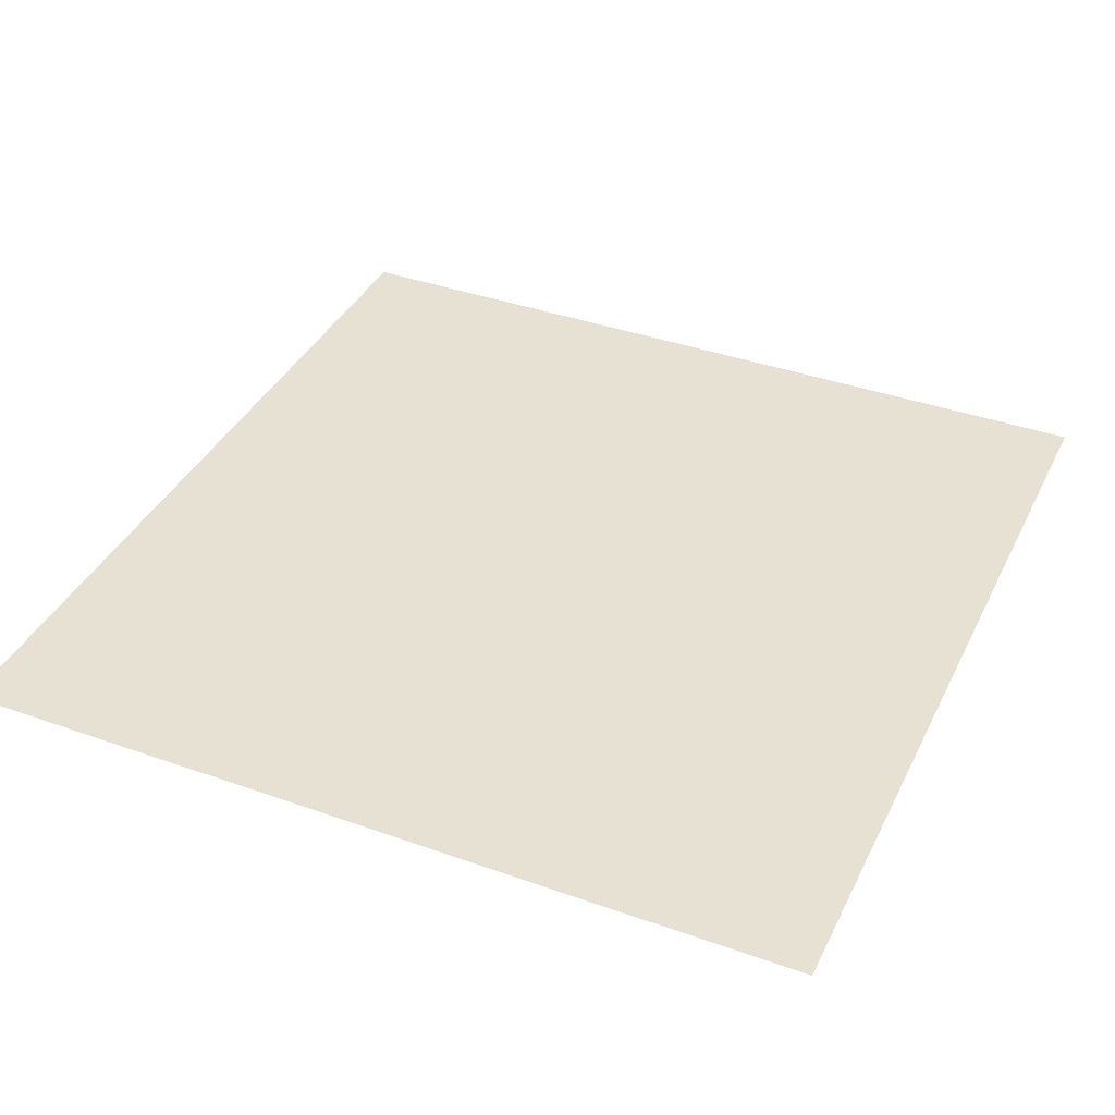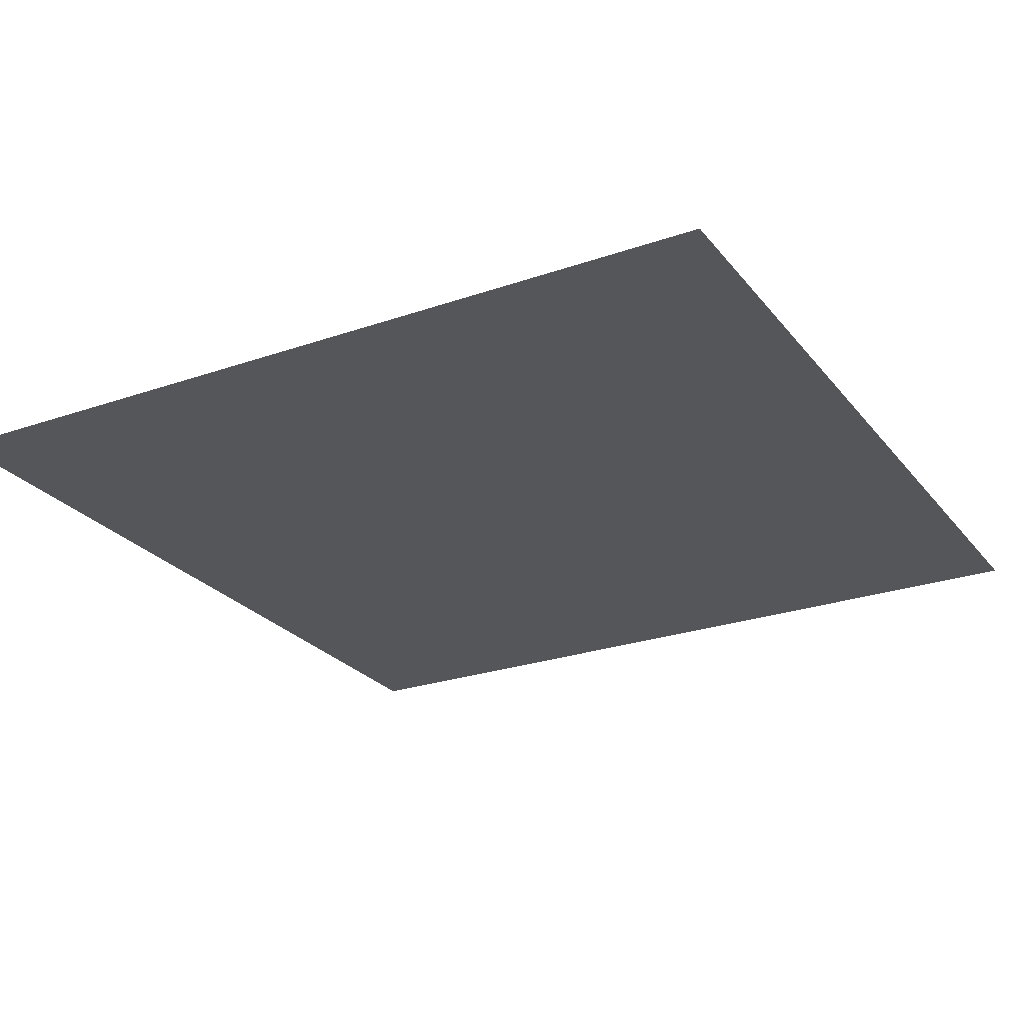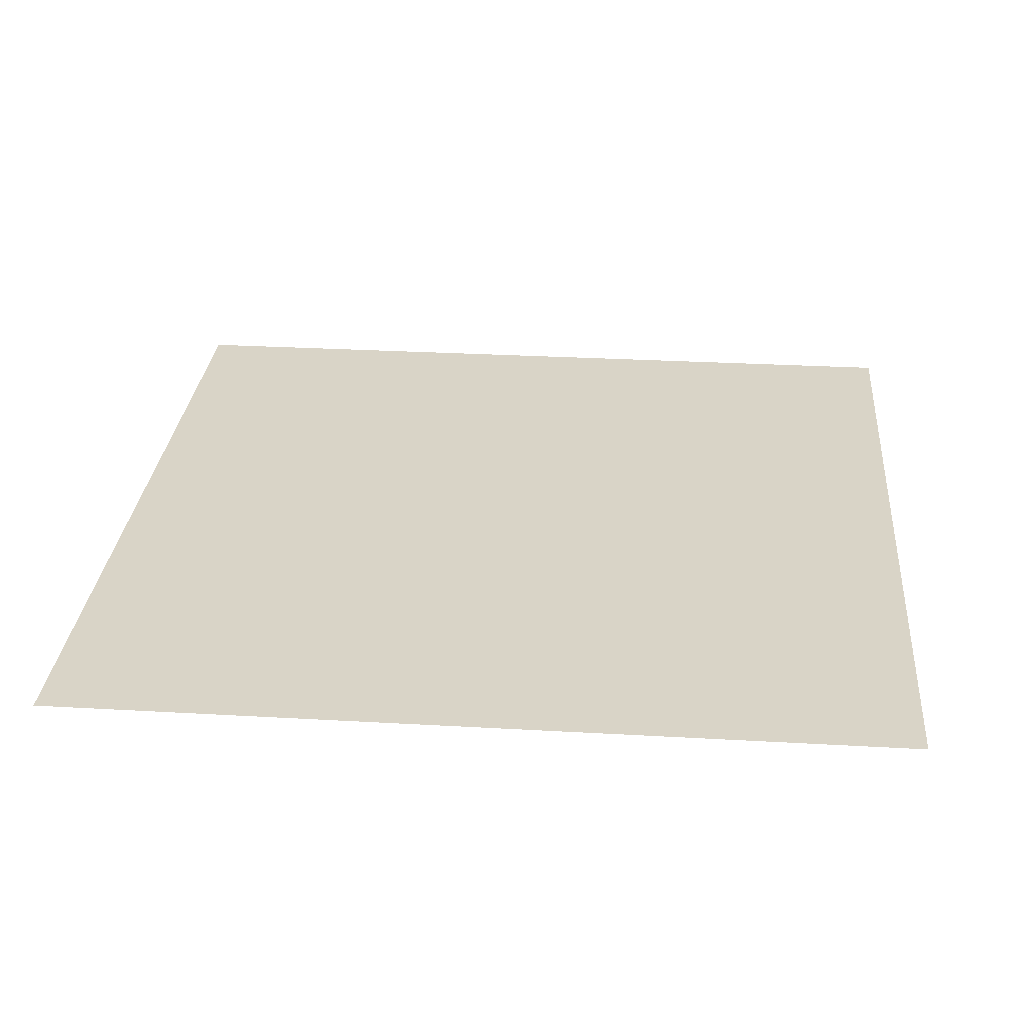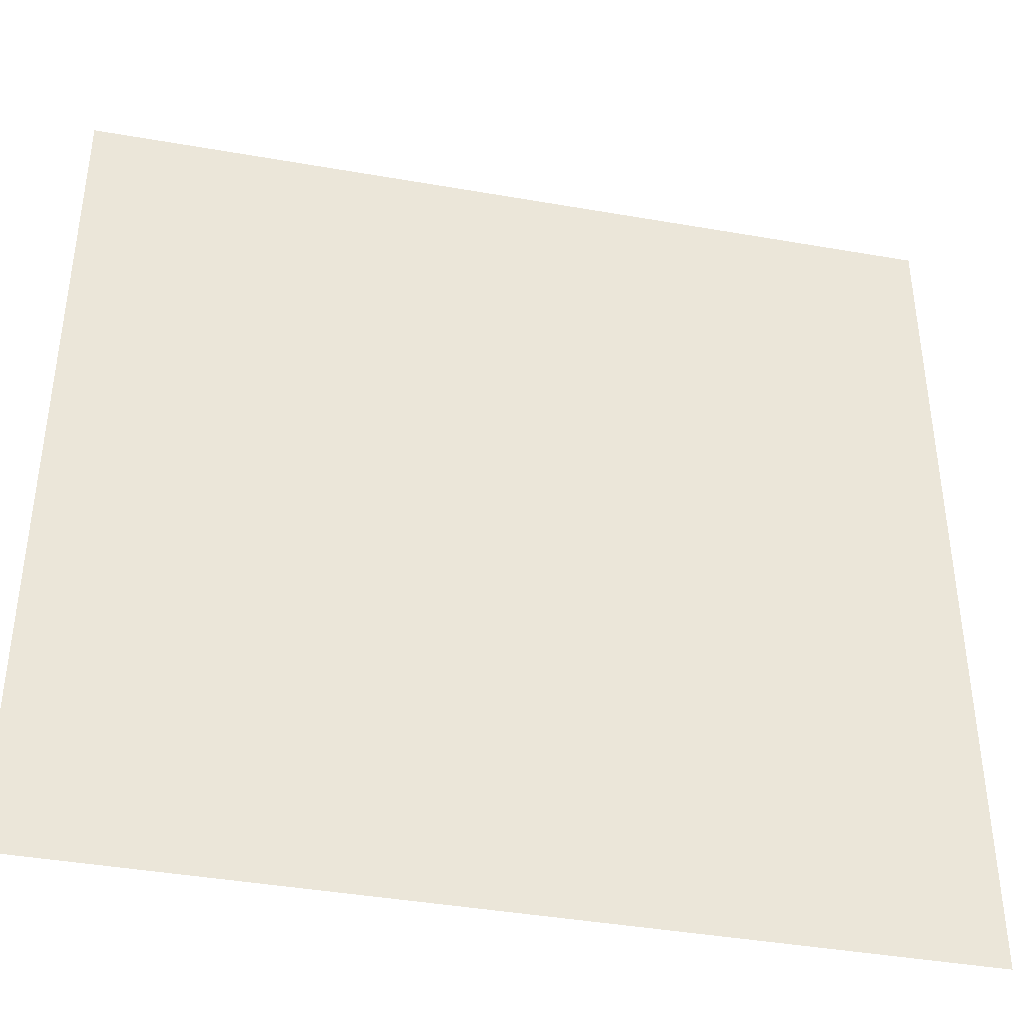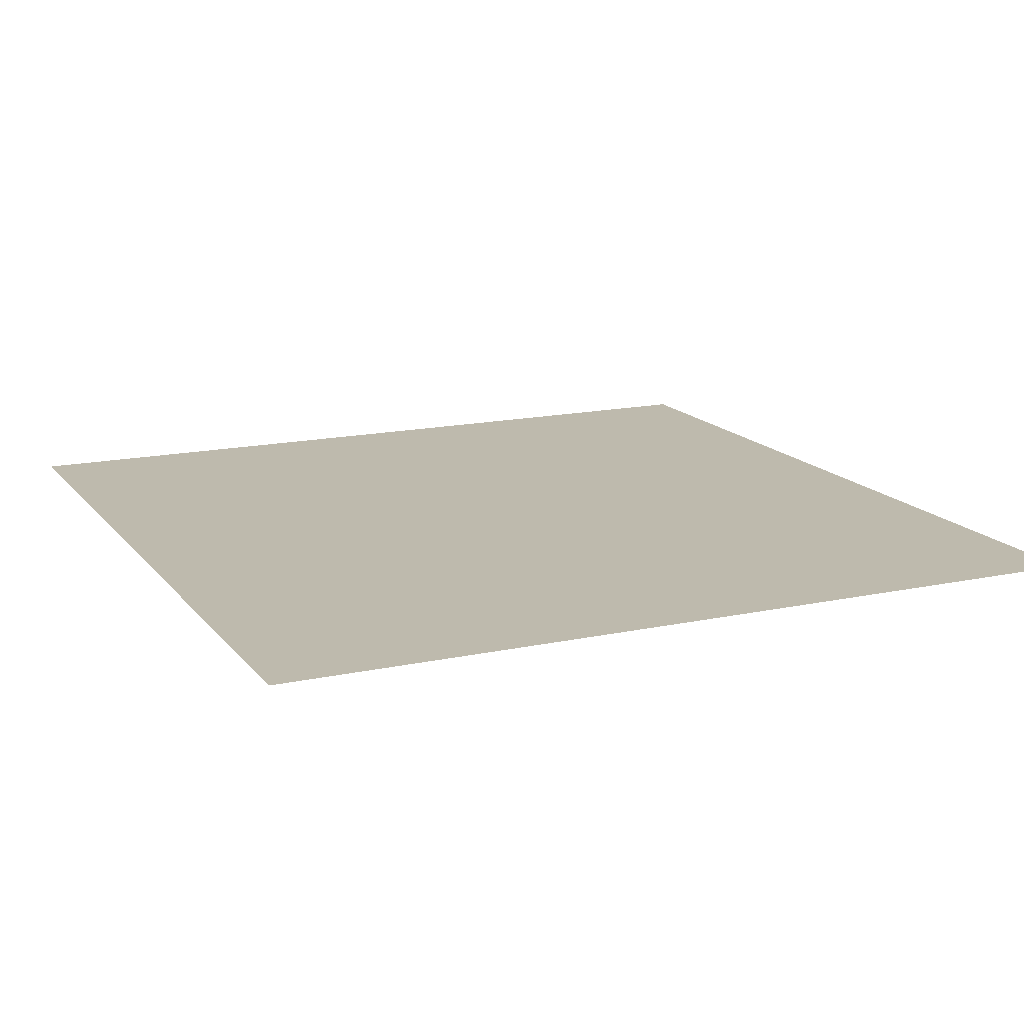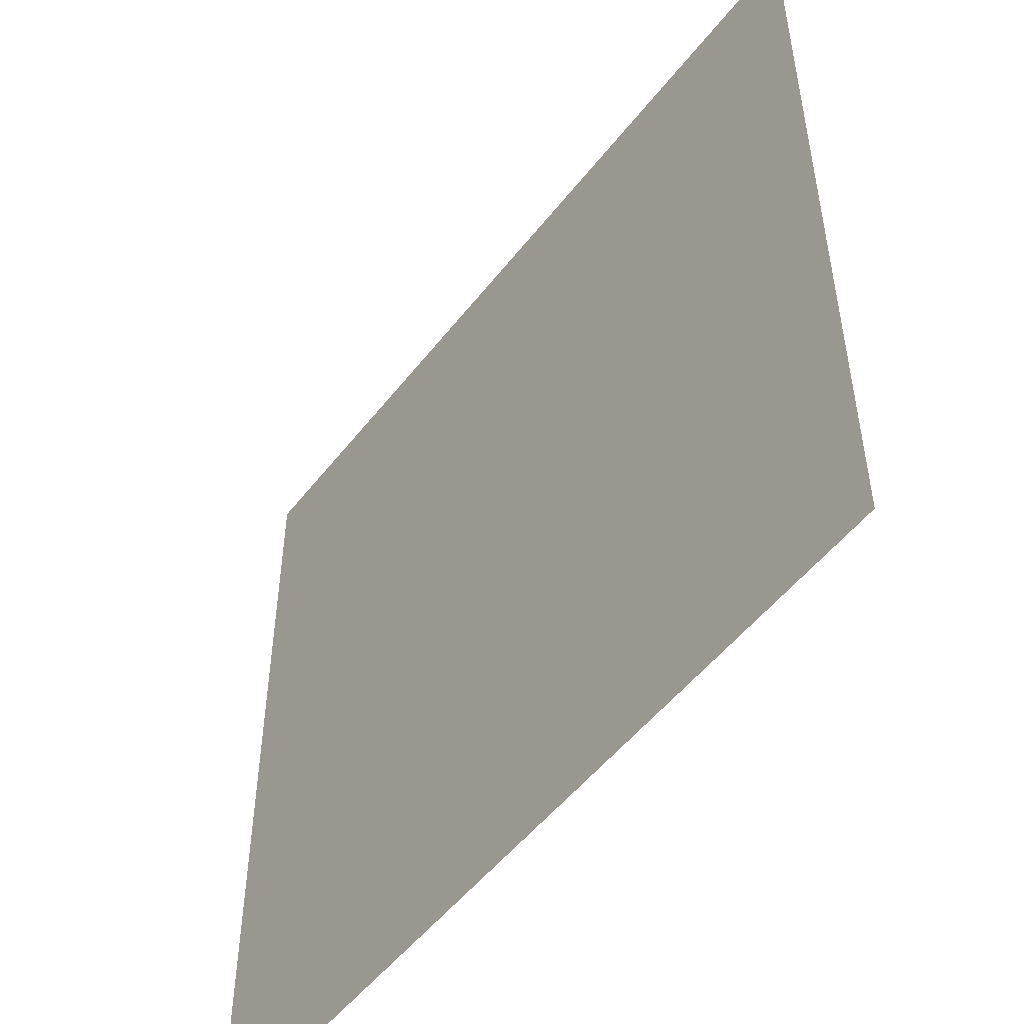
<metadata>
{"format":"obj","ext":"obj","renderer":"f3d","projection":"perspective","resolution":1024,"background":"white","views":[{"elev":38.6,"azim":-155.8,"up":"+Z"},{"elev":-25.3,"azim":29.2,"up":"+Z"},{"elev":28.7,"azim":-175.1,"up":"+Z"},{"elev":-40.8,"azim":167.9,"up":"+Y"},{"elev":15.4,"azim":155.4,"up":"+Z"},{"elev":-51.5,"azim":-126.6,"up":"+Y"}]}
</metadata>
<code>
g geoPropellor
v -5.296 -0.701 0.25
v 5.296 9.891 0.25
v 5.296 -0.701 0.25
v -5.296 9.891 0.25
g geoPropellor_0
f 3 2 1
f 2 4 1

</code>
